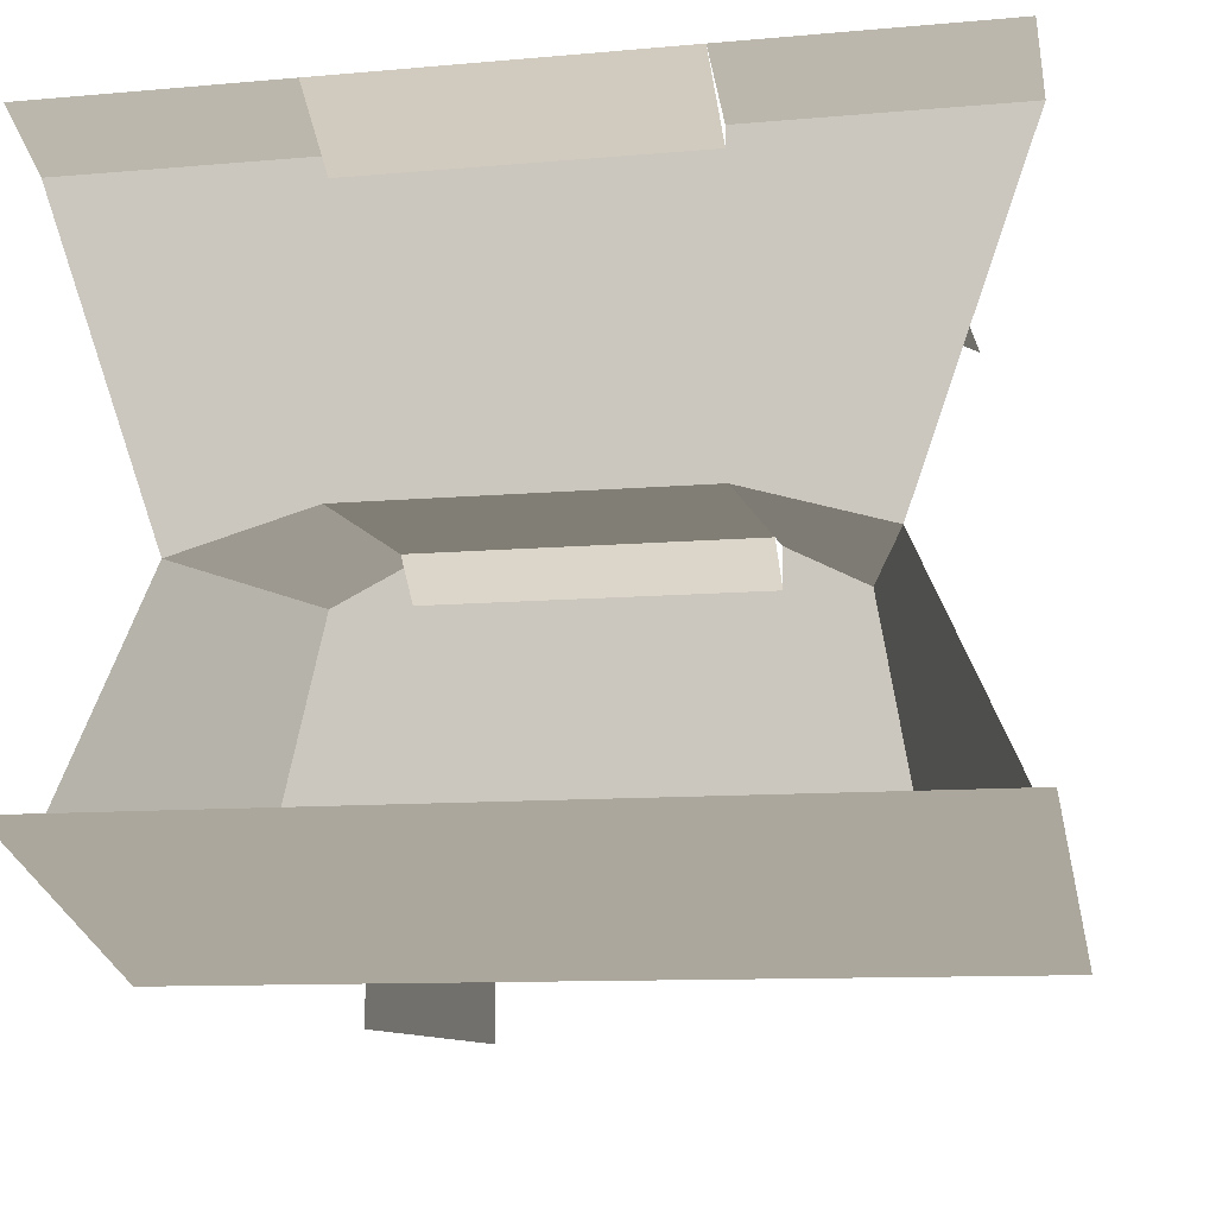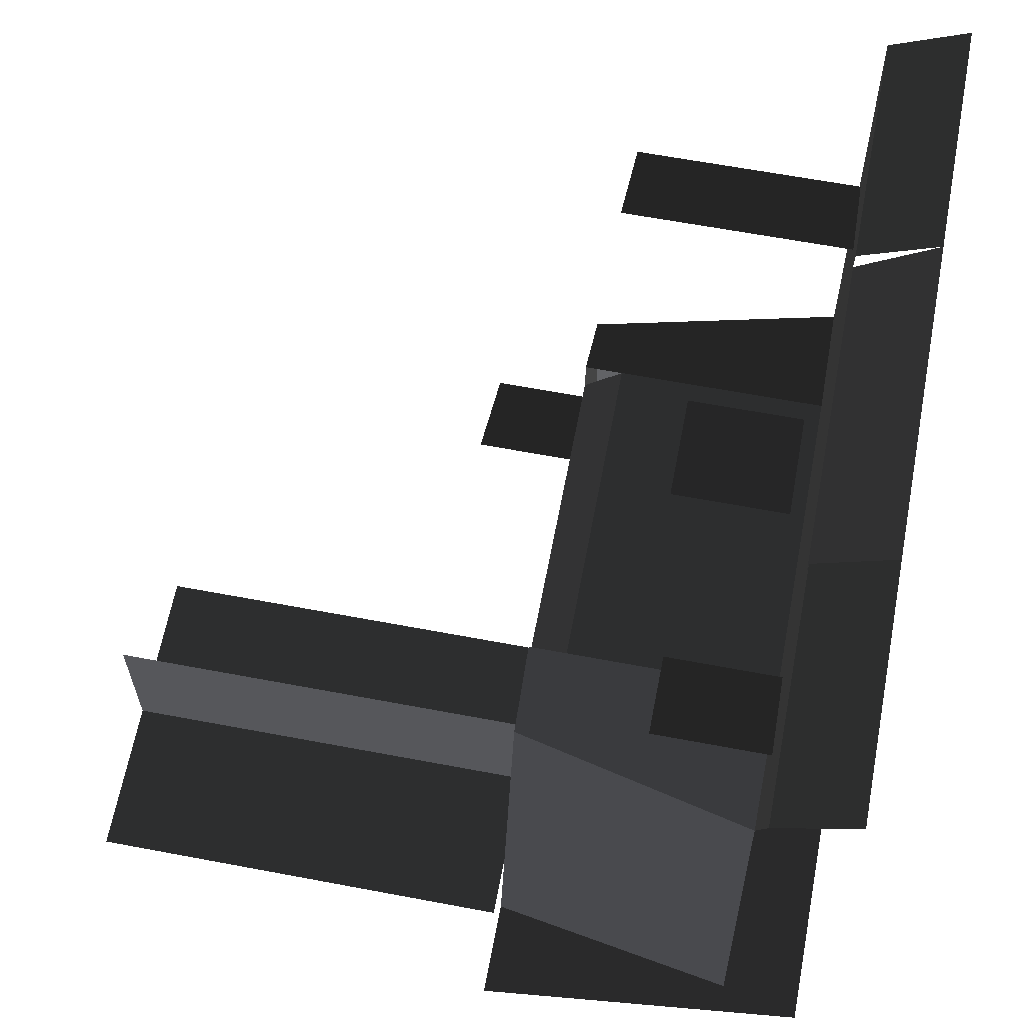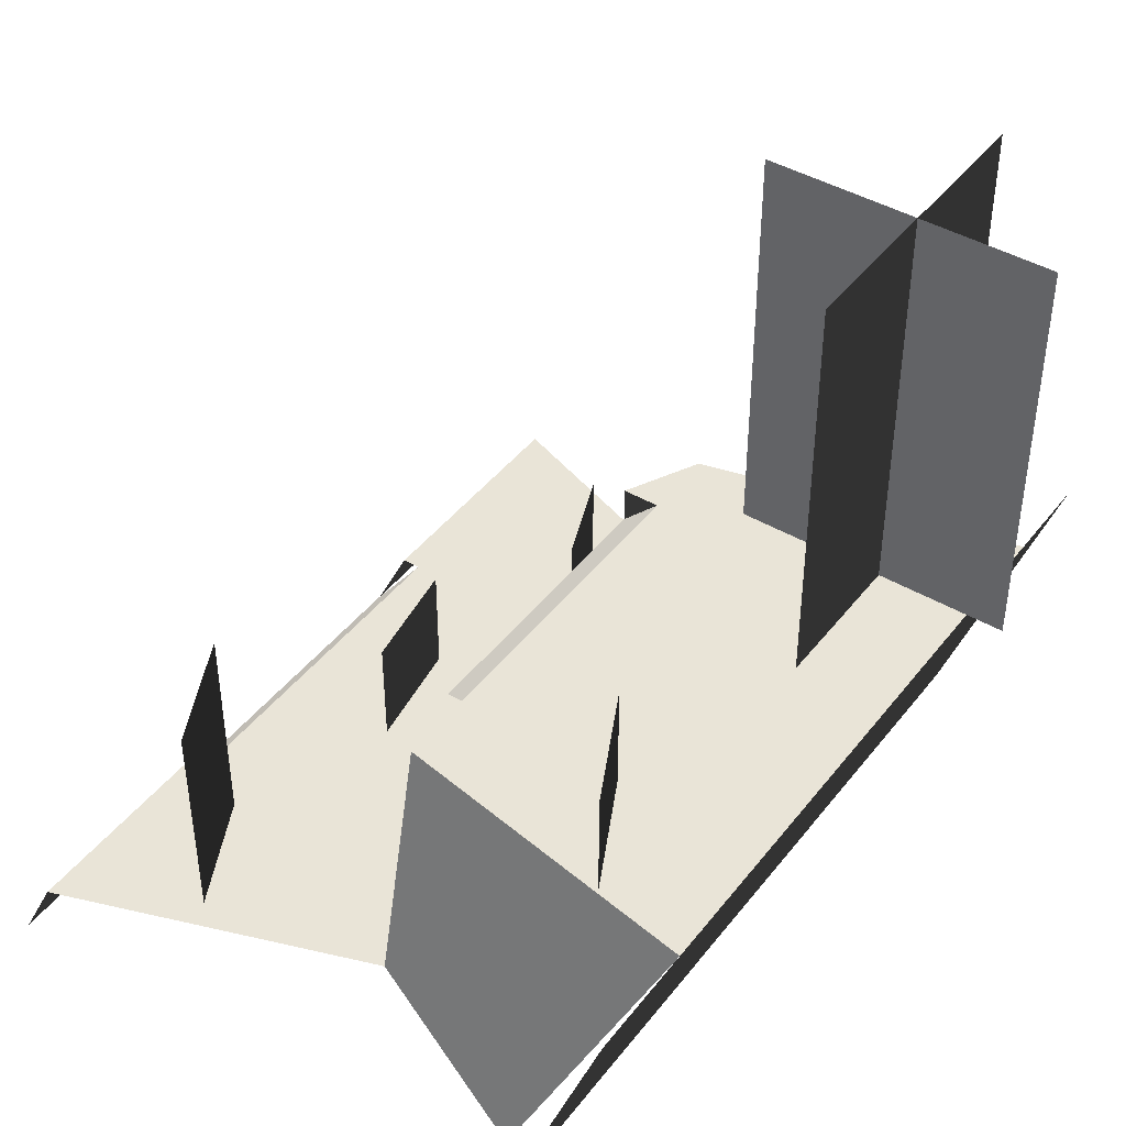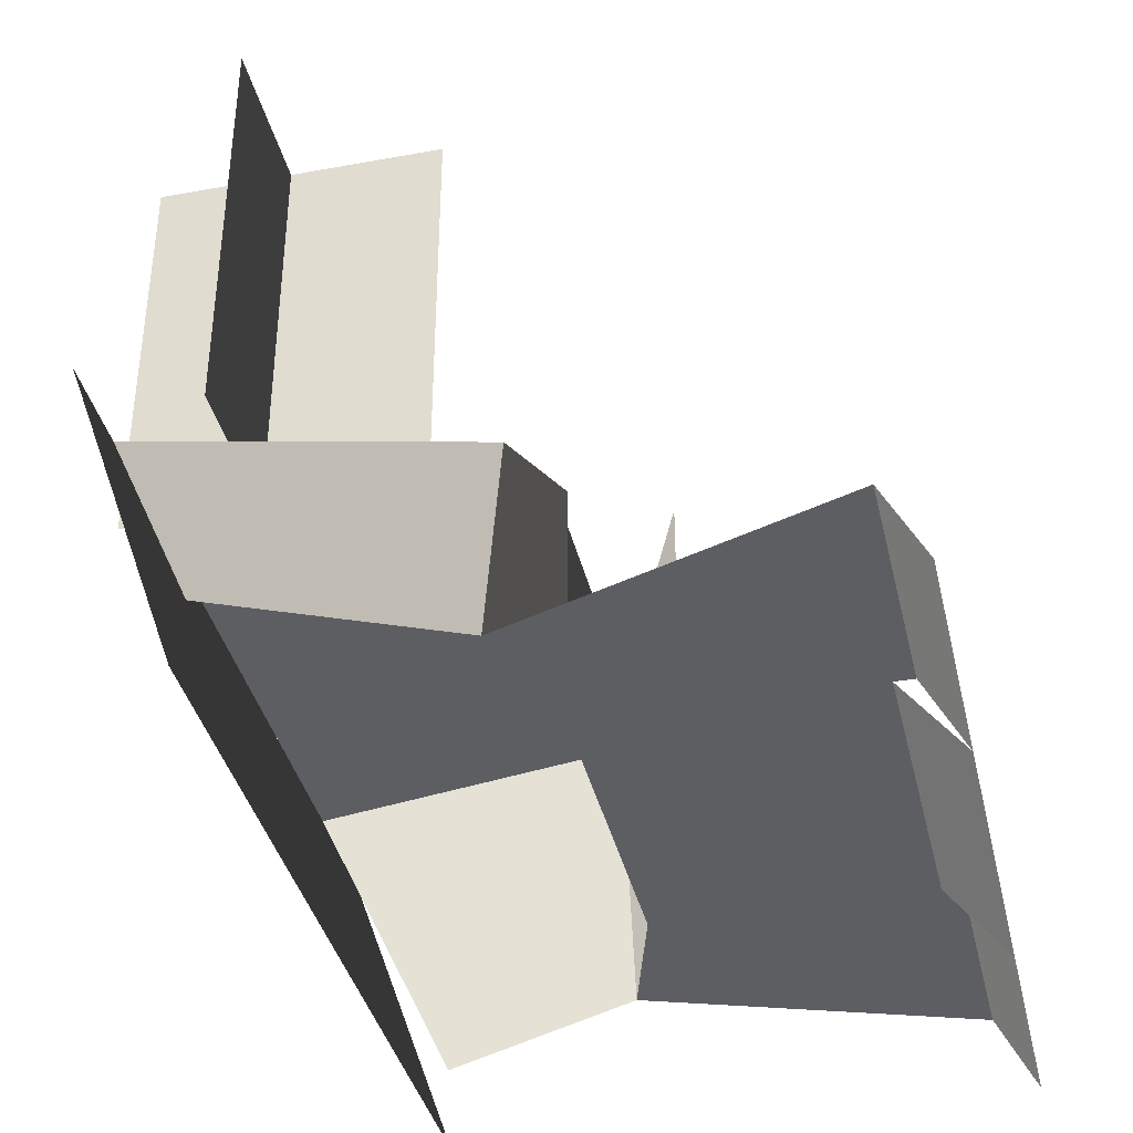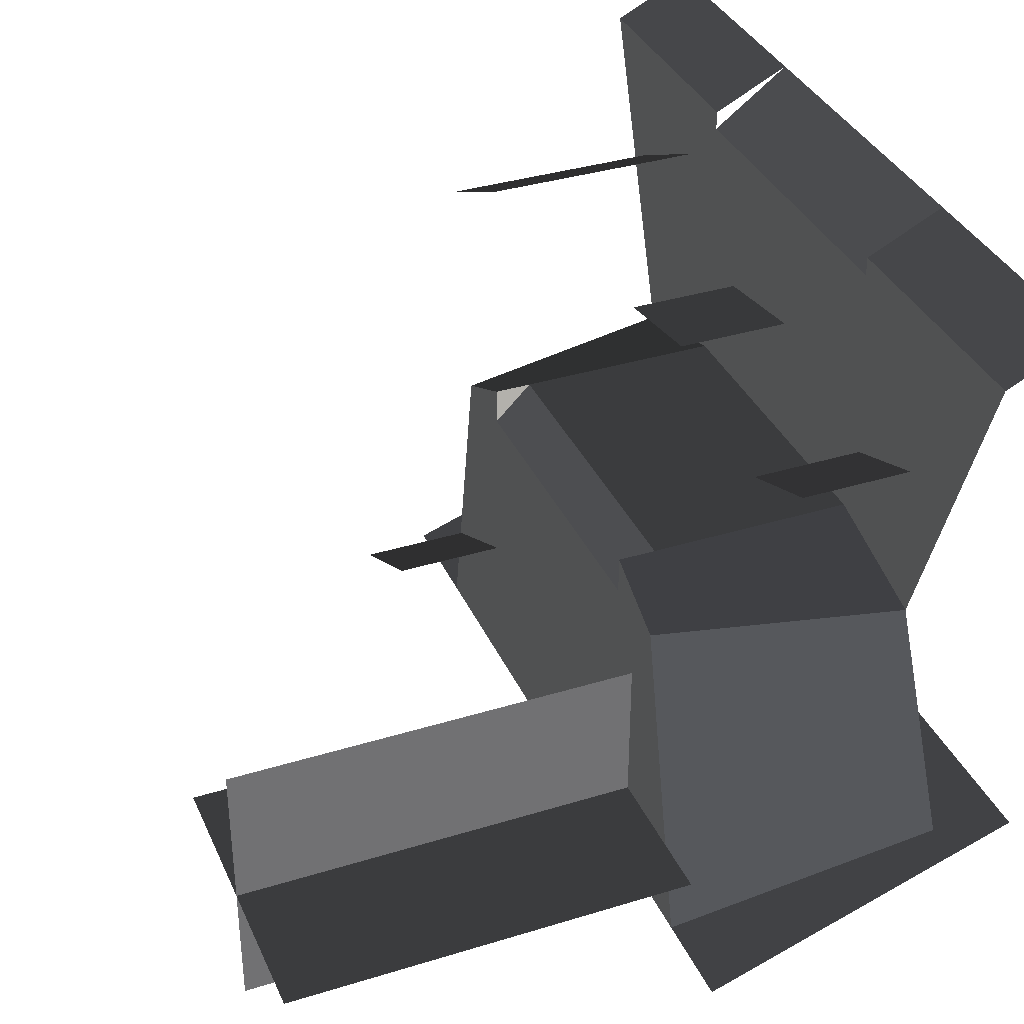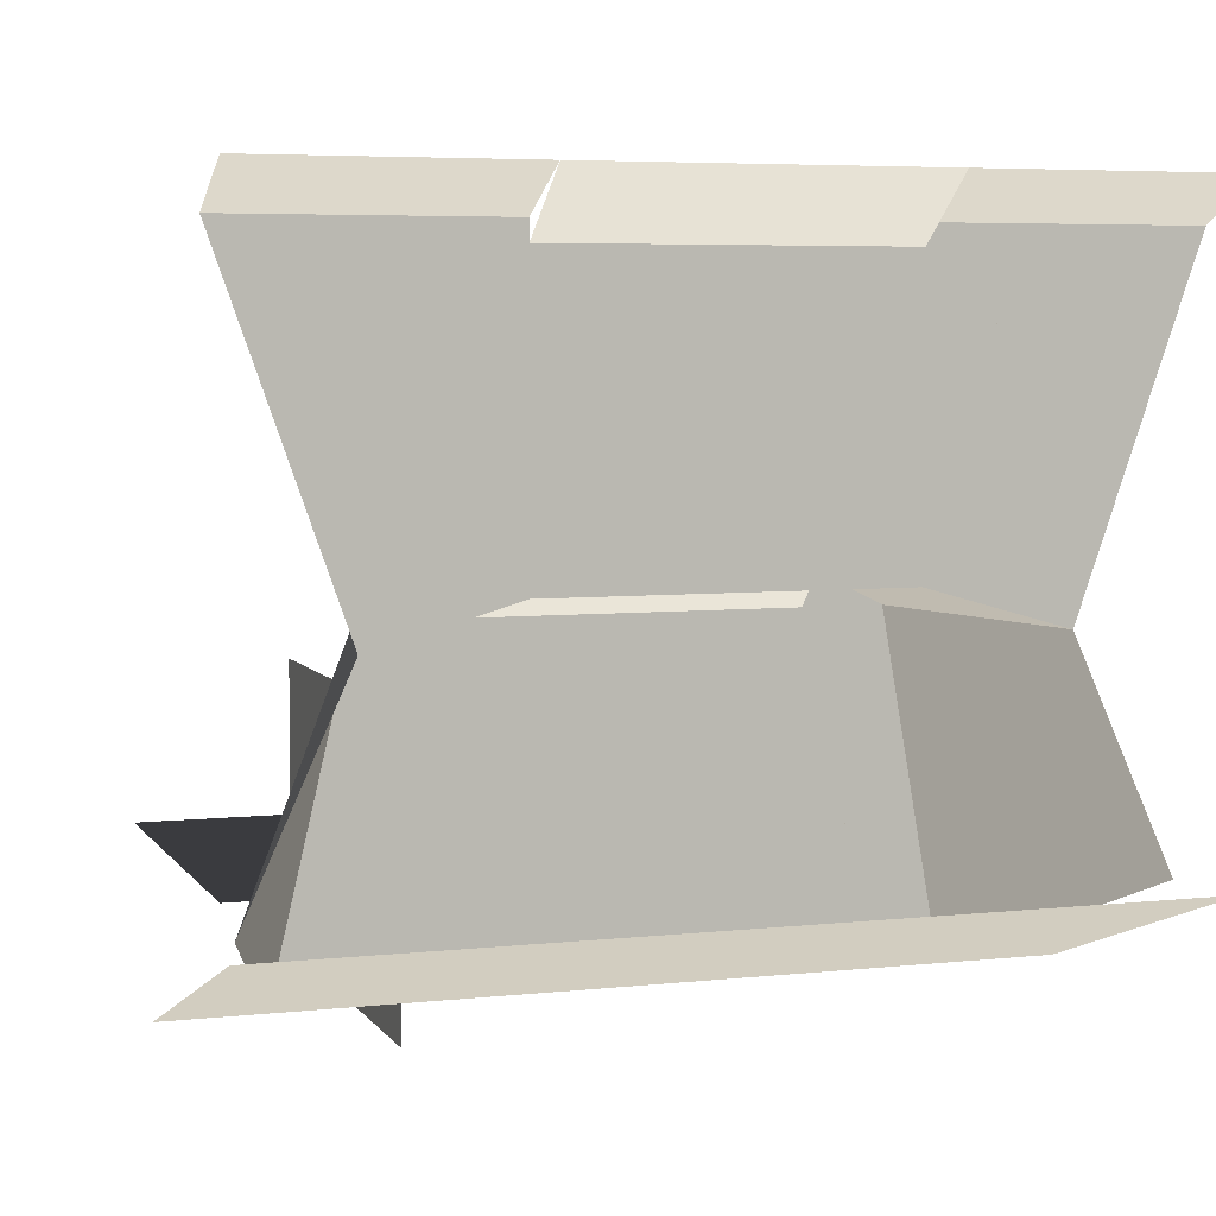
<metadata>
{"format":"obj","ext":"obj","renderer":"f3d","projection":"perspective","resolution":1024,"background":"white","views":[{"elev":-10.2,"azim":13.0,"up":"+Z"},{"elev":63.2,"azim":-79.2,"up":"+Z"},{"elev":43.3,"azim":124.8,"up":"+Y"},{"elev":-38.2,"azim":-77.0,"up":"+Y"},{"elev":35.9,"azim":-112.0,"up":"+Z"},{"elev":5.4,"azim":-18.7,"up":"+Z"}]}
</metadata>
<code>
o nature
v -2.25 0 -0.25
v 2 0 -0.25
v -2.25 2.75 -0.25
v 2 2.75 -0.25
v -2.25 2.75 -0.25
v 2 2.75 -0.25
v -2.25 3.25 -0.75
v 2 3.25 -0.75
v -2.25 3.25 -0.75
v 2 3.25 -0.75
v -2.25 3.25 -5
v 2 3.25 -5
v -2.25 0 -0.25
v -4 0 -0.75
v -2.25 3.25 -0.25
v -3.25 3.25 -0.75
v -4.25 3.25 -5
v -3.25 3.25 -0.75
v -2.25 3.25 -5
v -2.25 3.25 -0.25
v 3.75 0 -0.75
v 2 0 -0.25
v 3 3.25 -0.75
v 2 3.25 -0.25
v 2 3.25 -5
v 2 3.25 -0.25
v 3.75 3.25 -5
v 3 3.25 -0.75
v -4.25 0 0.5
v 2 0 0.5
v -2.25 0 -0.25
v 2 0 -0.25
v 2 0 0.5
v -2.25 0 0.5
v 2 0 3.25
v -2.25 0 3.25
v -2.25 -1 4
v 2 -1 4
v -2.25 0 3.25
v 2 0 3.25
v 5 0 -3.5
v 3.75 3.25 -5
v 3.75 0 -0.75
v 3 3.25 -0.75
v -5.25 0 -3.5
v -4.25 3.25 -5
v -4 0 -0.75
v -3.25 3.25 -0.75
v 2 0 -0.25
v 2 0 3.5
v 3.75 0 -0.75
v 5.25 0 3.5
v -2.25 0 -0.25
v -2.25 0 3.5
v -4 0 -0.75
v -5.5 0 3.5
v 2 -1 4
v 5.25 -1 4
v 2 0 3.5
v 5.25 0 3.5
v -5.5 -1 4
v -2.25 -1 4
v -5.5 0 3.5
v -2.25 0 3.5
v -3.75 0 1.25
v -2.5 0 0.75
v -3.75 1.5 1.25
v -2.5 1.5 0.75
v 2.75 0 2.5
v 4.25 0 1.75
v 2.75 3 2.5
v 4.25 3 1.75
v -5.5 -1 -3.5
v 5.25 -1 -3.5
v -5.5 3.25 -5
v 5.25 3.25 -5
v 2 3.25 -3
v 3.5 3.25 -3.75
v 2 4.75 -3
v 3.5 4.75 -3.75
v -4.75 3.25 -3.75
v -0.75 3.25 -3.75
v -4.75 8.75 -3.75
v -0.75 8.75 -3.75
v -2.75 3.25 -1.75
v -2.75 3.25 -5.5
v -2.75 8.75 -1.75
v -2.75 8.75 -5.5
v -0.75 0.25 1.75
v 0.75 0.25 1.5
v -0.75 1.75 1.75
v 0.75 1.75 1.5
f 1 2 4 3
f 5 6 8 7
f 9 10 12 11
f 13 14 16 15
f 17 18 20 19
f 21 22 24 23
f 25 26 28 27
f 29 30 32 31
f 33 34 36 35
f 37 38 40 39
f 41 42 44 43
f 45 46 48 47
f 49 50 52 51
f 53 54 56 55
f 57 58 60 59
f 61 62 64 63
f 65 66 68 67
f 69 70 72 71
f 73 74 76 75
f 77 78 80 79
f 81 82 84 83
f 85 86 88 87
f 89 90 92 91

</code>
